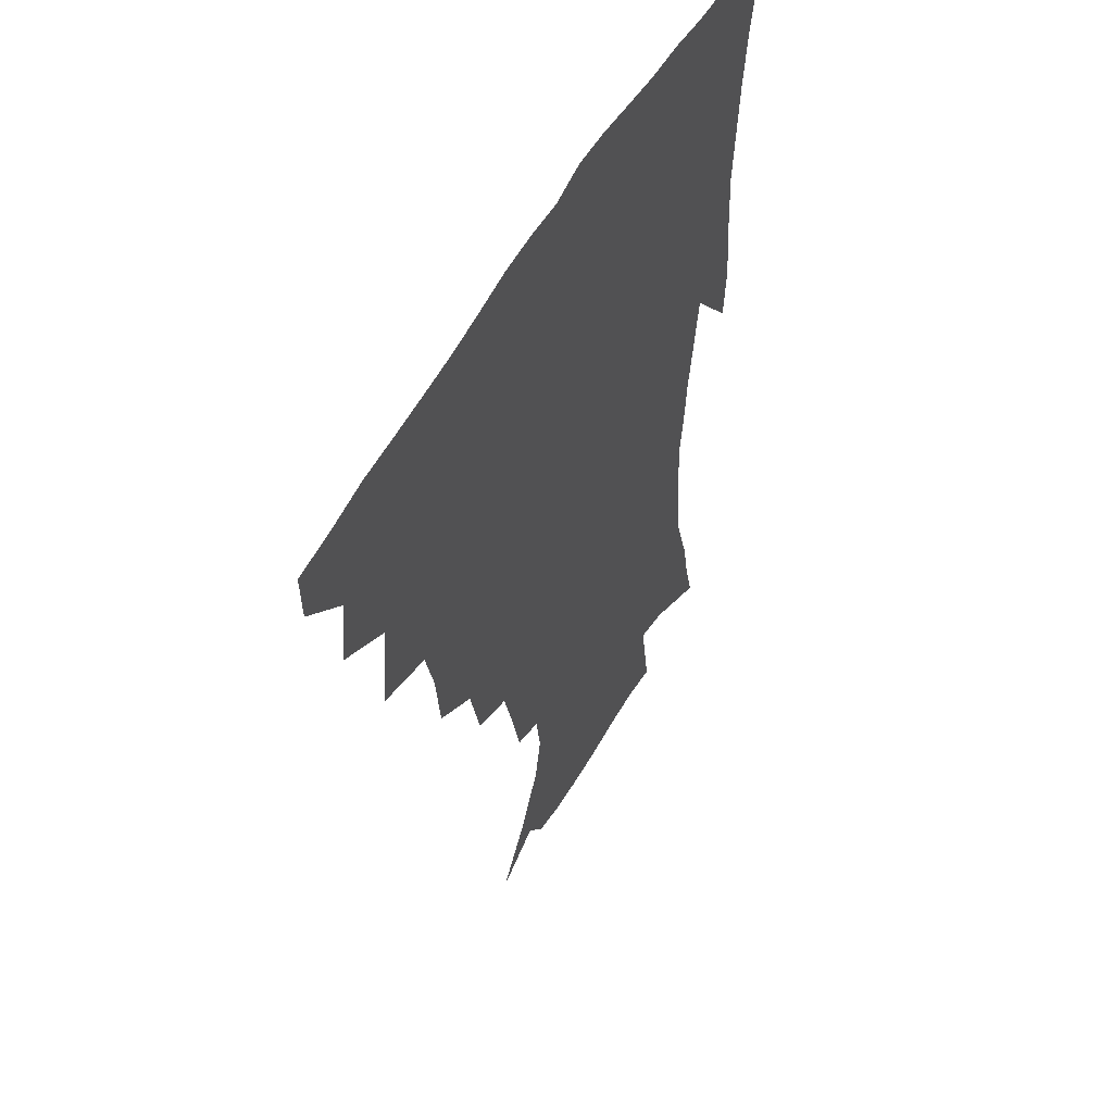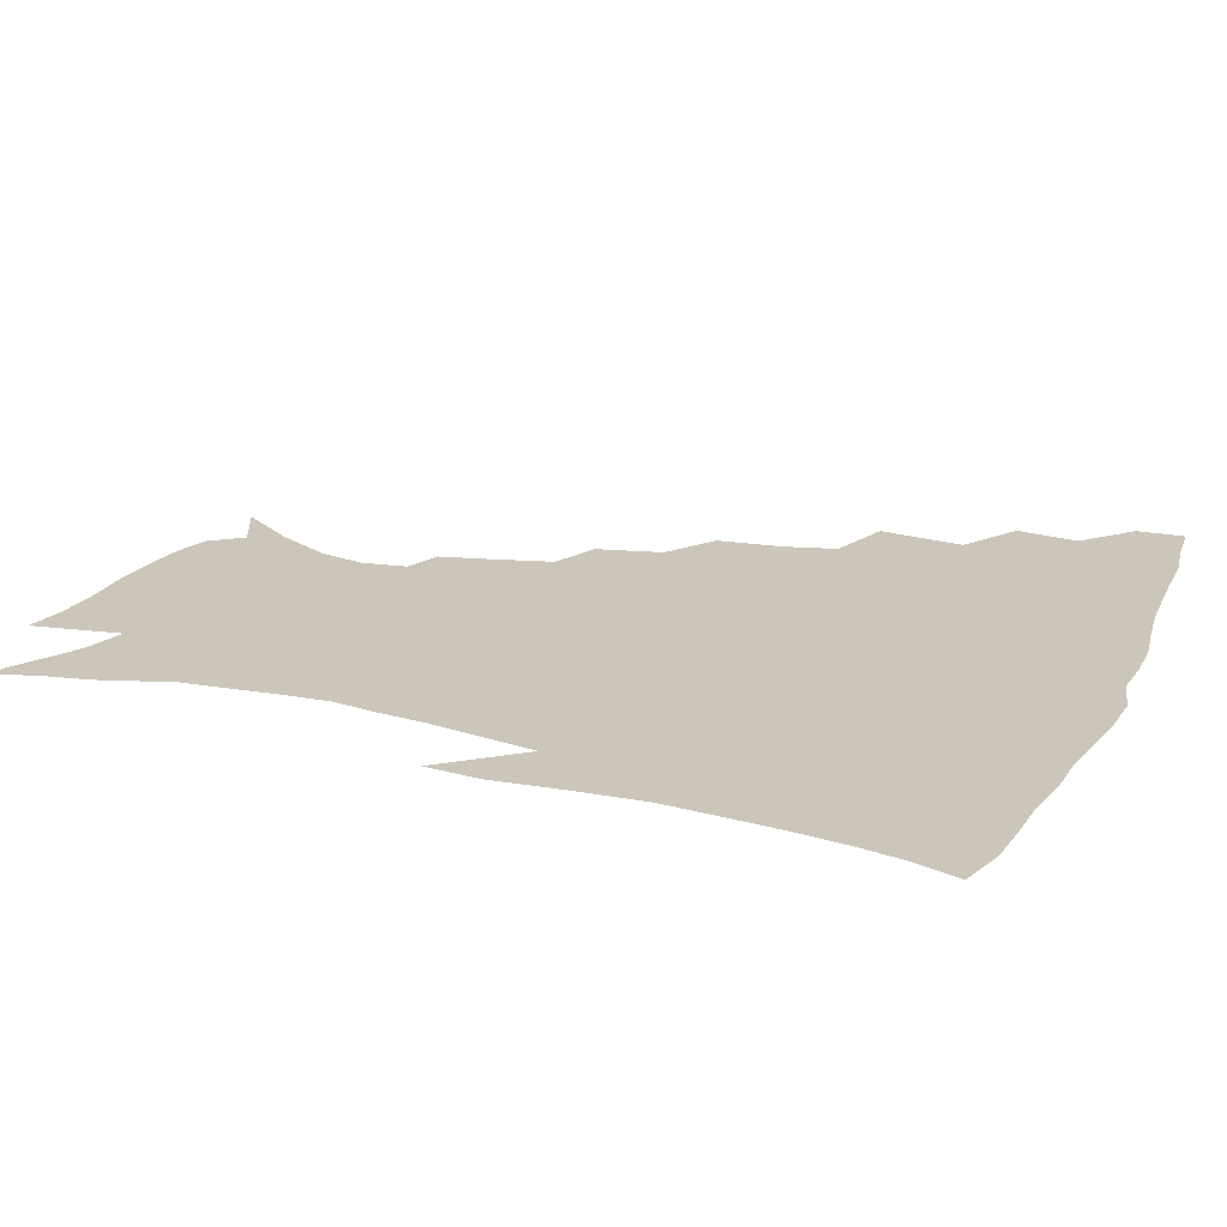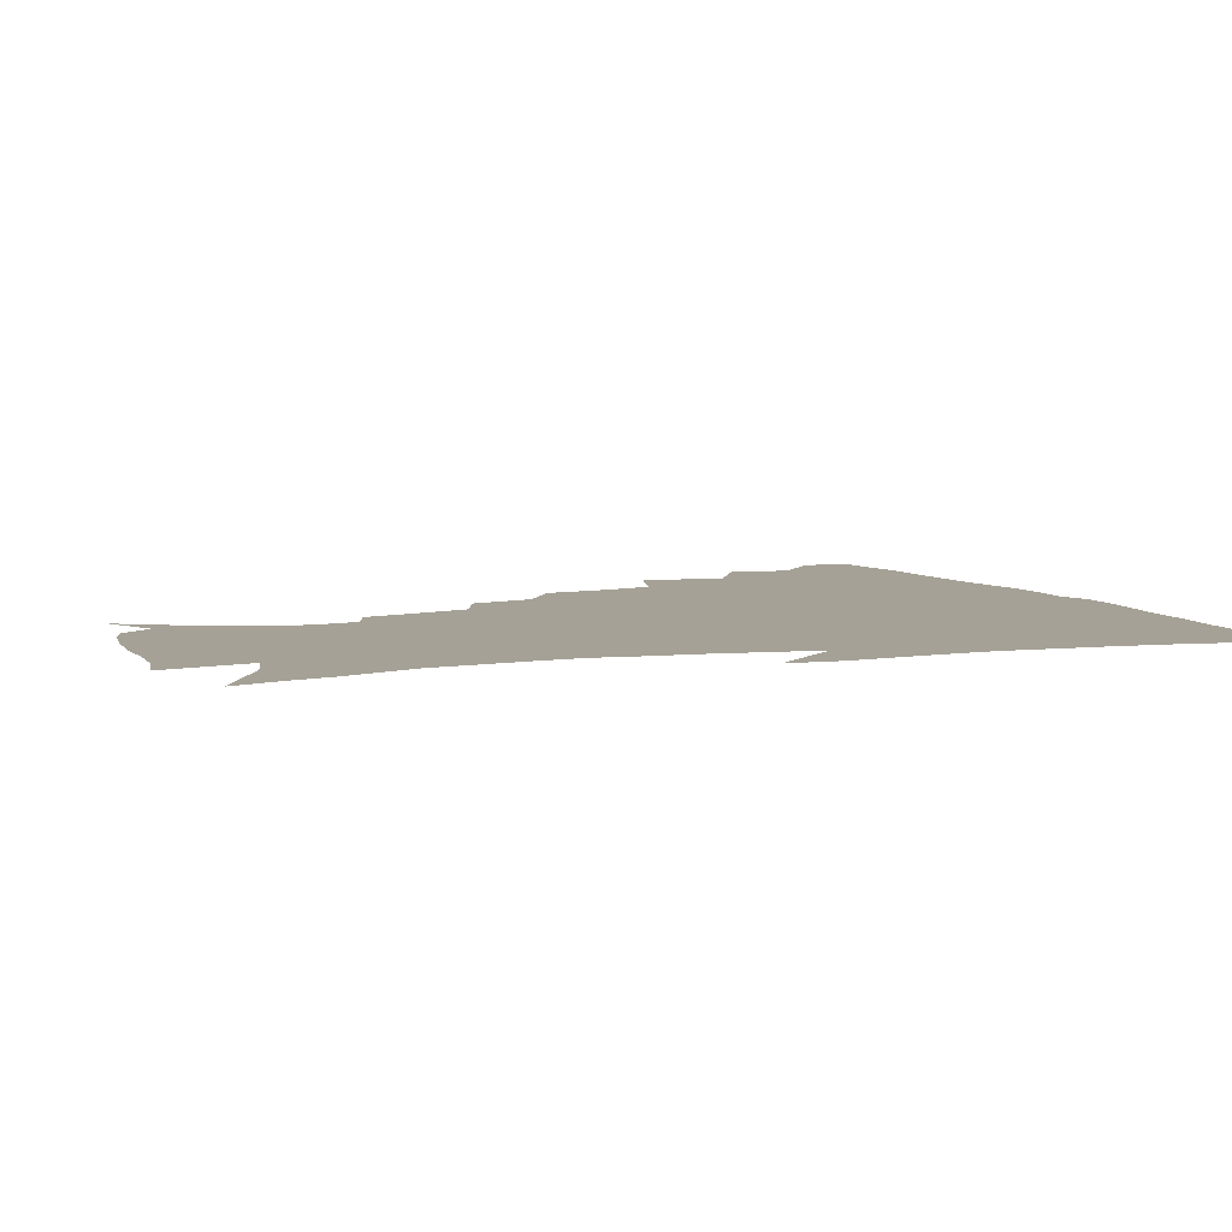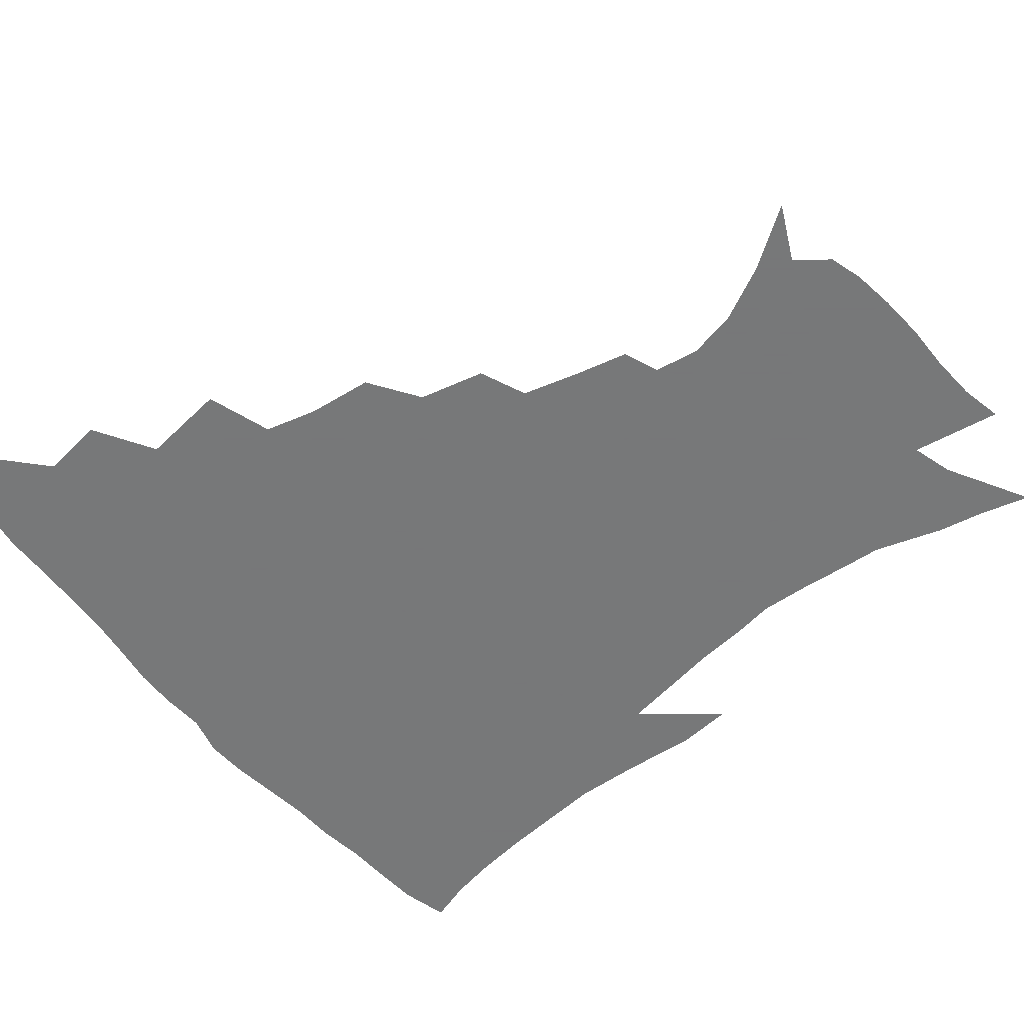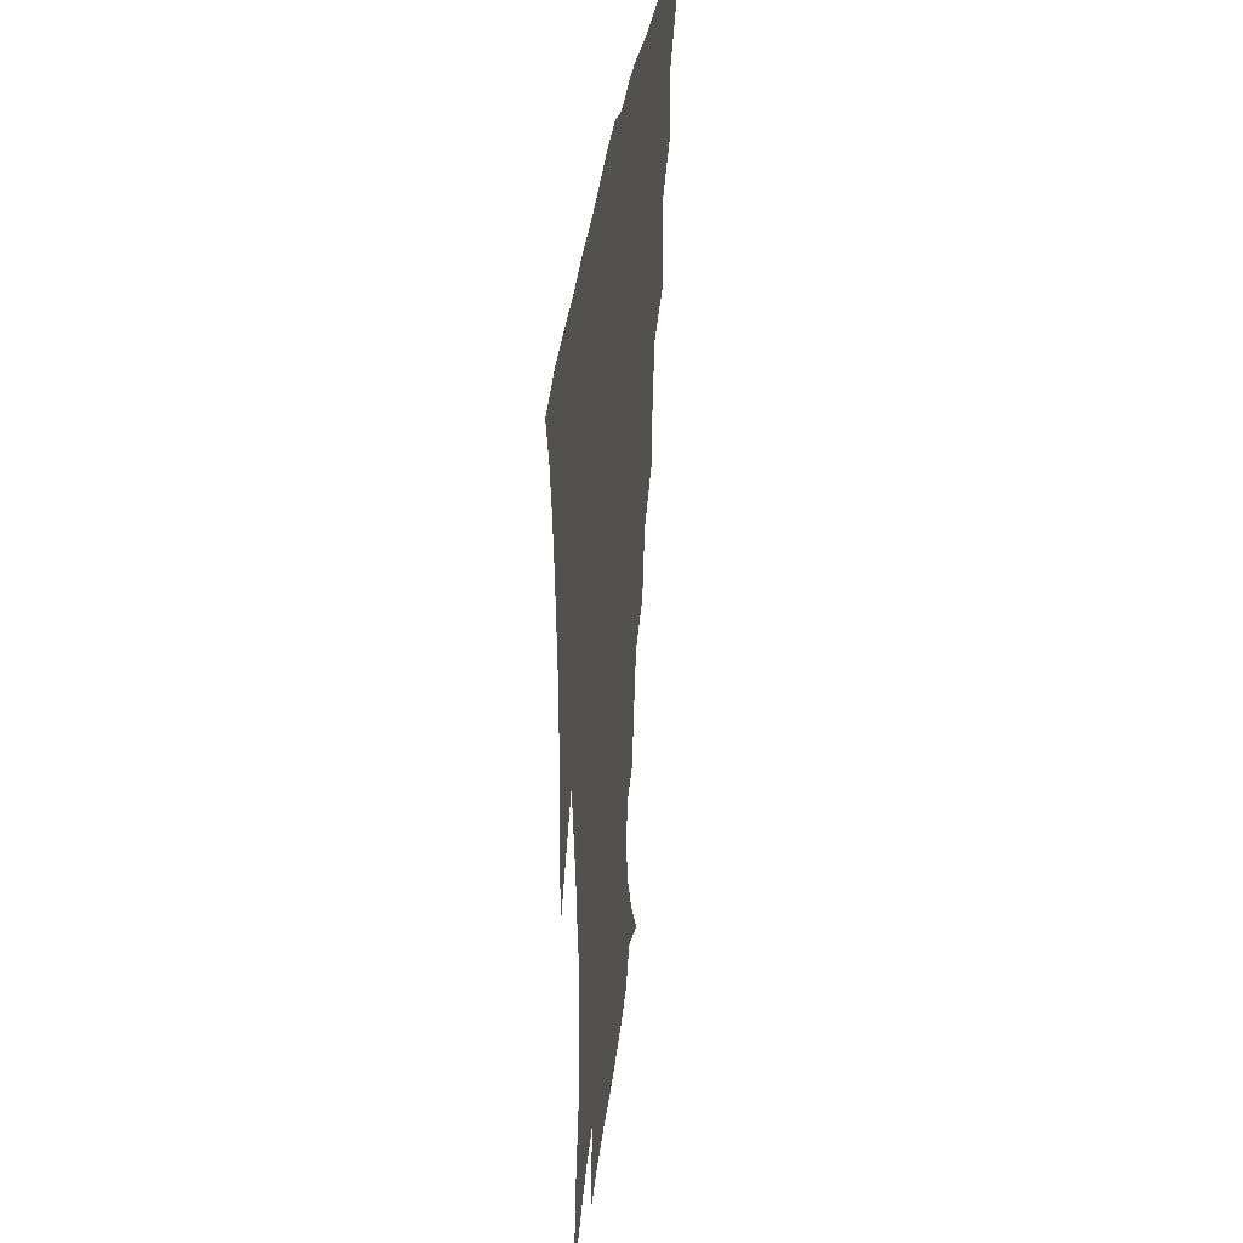
<metadata>
{"format":"obj","ext":"obj","renderer":"f3d","projection":"perspective","resolution":1024,"background":"white","views":[{"elev":52.8,"azim":-62.4,"up":"+Y"},{"elev":21.0,"azim":111.7,"up":"+Z"},{"elev":6.1,"azim":67.1,"up":"+Z"},{"elev":-57.3,"azim":-51.5,"up":"+Z"},{"elev":34.4,"azim":97.0,"up":"+Y"}]}
</metadata>
<code>
v 436.7 417 0
v 436.1 433.1 0
v 450.8 380.4 0
v 453.6 401.4 0
v 453.8 418.4 0
v 452.1 434.4 0
v 467.8 338.8 0
v 471.1 367.7 0
v 471.8 387.7 0
v 470 403.6 0
v 469 419.5 0
v 467.7 436.6 0
v 496.6 292 0
v 494.2 313.8 0
v 489.7 331.3 0
v 488.5 353.7 0
v 488.7 374 0
v 487.8 390.5 0
v 485.8 405.4 0
v 484.3 420.9 0
v 483.3 436.8 0
v 518.9 258.1 0
v 513.6 280.2 0
v 509.3 299.2 0
v 510 328.7 0
v 505.2 341 0
v 505.4 361.5 0
v 503.8 376.9 0
v 502.3 391.9 0
v 501.1 406.7 0
v 500 421.3 0
v 498.6 437.3 0
v 544.1 214.2 0
v 540.1 231.2 0
v 534.7 251.1 0
v 529.6 272.7 0
v 525.8 291.3 0
v 524 313.6 0
v 523 334 0
v 520 346.9 0
v 520.5 365.7 0
v 518.6 379.2 0
v 517.1 393.5 0
v 515.7 407.9 0
v 514.5 422.6 0
v 513.4 438 0
v 531.5 139.6 0
v 545.3 159.5 0
v 555.1 178.8 0
v 558.4 194.4 0
v 556 209.4 0
v 552.3 228.5 0
v 548.3 244.4 0
v 544.4 263.6 0
v 540.8 280.9 0
v 538.9 302.4 0
v 537 318.8 0
v 535.7 336.1 0
v 534.8 351.9 0
v 534.3 367.1 0
v 533.1 380.9 0
v 531.3 394.7 0
v 530.3 408.9 0
v 529 423.6 0
v 527.9 439.6 0
v 550.5 148.6 0
v 561.9 170.1 0
v 566.5 188.4 0
v 566 201.4 0
v 564 219.7 0
v 561.3 238.7 0
v 558 253.8 0
v 554.8 269.6 0
v 552.7 288.9 0
v 551.1 307.2 0
v 550.1 324 0
v 549.2 339.5 0
v 548.5 354.3 0
v 548.8 369.8 0
v 547.6 382.3 0
v 546.1 395.6 0
v 545 409.7 0
v 543.3 425.3 0
v 542 441.6 0
v 558.6 137.7 0
v 566.4 155.1 0
v 573.7 176.5 0
v 575.6 194 0
v 574.9 210.3 0
v 572.8 227.4 0
v 570.8 244.1 0
v 568.2 259.6 0
v 566.2 277.6 0
v 564.9 295.4 0
v 563.4 310 0
v 562.7 326.6 0
v 562.4 341.8 0
v 561.8 355.3 0
v 561.7 370.2 0
v 561 383 0
v 560.1 396.2 0
v 559.8 409.6 0
v 558.5 424.1 0
v 556.1 441.8 0
v 569.8 134.2 0
v 580.3 161.2 0
v 584.1 180.9 0
v 584.4 195 0
v 583.8 217.2 0
v 582.3 229.5 0
v 580.6 247 0
v 578.7 263.2 0
v 577.3 280.5 0
v 576.4 298.1 0
v 576.1 314.4 0
v 575 326.6 0
v 575.1 342.7 0
v 575 356.6 0
v 575 370.5 0
v 574.7 383.5 0
v 574.2 396.6 0
v 573.7 410 0
v 572.4 424.6 0
v 570.5 440.8 0
v 583.9 132.1 0
v 591.9 162.8 0
v 593.9 183 0
v 594.1 198.6 0
v 593 216.9 0
v 592 230.4 0
v 590.4 250.2 0
v 589.4 267 0
v 588.7 283.1 0
v 588.1 298.6 0
v 588 316.1 0
v 588.1 330.3 0
v 588.3 345 0
v 588.4 358 0
v 588.6 371.2 0
v 588.7 384.1 0
v 588.5 397 0
v 587.8 410.3 0
v 586.2 425.8 0
v 583.9 444.1 0
v 599.3 130.8 0
v 603.2 163.2 0
v 603.8 184.2 0
v 603.6 204.1 0
v 602.8 218.1 0
v 602 234.4 0
v 600.7 251.6 0
v 600 267.7 0
v 599.8 284.1 0
v 599.7 300.2 0
v 599.9 316.3 0
v 600.3 329.8 0
v 600.6 344.4 0
v 601 357.4 0
v 601.7 371.3 0
v 602.2 384.4 0
v 602.2 397.3 0
v 601.4 411.1 0
v 600.4 425.8 0
v 598 443.3 0
v 615.2 130.9 0
v 614.7 162.9 0
v 614 184.1 0
v 613.4 200.7 0
v 612.4 218.3 0
v 611.5 236.7 0
v 610.9 253.7 0
v 611 267 0
v 610.7 284.5 0
v 611.2 299.8 0
v 611.5 315.7 0
v 612.4 330.9 0
v 613 344.2 0
v 613.8 358 0
v 614.7 371.3 0
v 615.6 384.5 0
v 615.9 397.2 0
v 616 410.5 0
v 614.8 425.5 0
v 613.1 441.1 0
v 630.5 129.7 0
v 627 159.7 0
v 624.7 181.1 0
v 623.3 198.9 0
v 621.9 218 0
v 621.2 235.8 0
v 621.1 250.9 0
v 621.4 266.7 0
v 621.9 281.7 0
v 622.5 297.4 0
v 623.3 312.5 0
v 624.1 329.5 0
v 625.1 343.8 0
v 626.2 357 0
v 627.3 371.1 0
v 628.6 384.2 0
v 629.4 396.9 0
v 630.1 410 0
v 630.2 423.8 0
v 628.9 439 0
v 644.5 126.6 0
v 639.6 156.4 0
v 635.8 178 0
v 633.3 197.4 0
v 631.6 215.7 0
v 630.8 233.2 0
v 631.3 246.9 0
v 631.4 264.7 0
v 632.7 278.7 0
v 633.7 294.2 0
v 635 309.2 0
v 635.7 326.7 0
v 636.8 342.8 0
v 638.5 355.3 0
v 639.9 368.8 0
v 641.3 383.3 0
v 643.3 396.8 0
v 644.4 409.1 0
v 644.9 422.4 0
v 643.5 438.3 0
v 653.6 152.2 0
v 648.2 172.3 0
v 644.9 190.7 0
v 641.7 211.2 0
v 641.1 227.1 0
v 641.5 241.4 0
v 641.9 258 0
v 643.1 273.9 0
v 644.4 290.8 0
v 646 307.5 0
v 647.8 322.4 0
v 648.8 338.6 0
v 650.4 353.9 0
v 652.1 367.7 0
v 653.9 382 0
v 655.9 395.2 0
v 657.5 408.1 0
v 658.9 421.5 0
v 659.9 435.9 0
v 668.1 143.7 0
v 660.9 165.8 0
v 656.3 185.1 0
v 653.1 202.9 0
v 651.7 219.4 0
v 651.3 235 0
v 652.2 249.7 0
v 653.2 267.2 0
v 654.9 284.1 0
v 657.3 300.3 0
v 659.7 316.4 0
v 660.9 333.3 0
v 662.1 350.5 0
v 663.7 366.5 0
v 666.2 379.8 0
v 668.4 393.8 0
v 670.7 406.5 0
v 672.7 419.8 0
v 674.4 435.1 0
v 681.4 136.1 0
v 676.8 153.1 0
v 673.9 167.8 0
v 666.5 191.2 0
v 665.5 204.3 0
v 664 220.5 0
v 663 238.1 0
v 665.2 251.6 0
v 666.9 269 0
v 669.8 286.1 0
v 672.9 304.6 0
v 673.5 324.4 0
v 675.3 341.3 0
v 676.7 358.5 0
v 678.5 375.1 0
v 680.6 390.8 0
v 683.7 404.3 0
v 686.1 417.6 0
v 689.2 433.9 0
v 693.3 279.7 0
v 694.9 298.1 0
v 692.8 322.2 0
v 691.7 345.1 0
v 693.3 363.4 0
v 695 382.1 0
v 697.4 399.9 0
v 700.3 415.1 0
v 705 429.5 0
f 4 5 1
f 1 5 2
f 5 6 2
f 8 9 3
f 3 9 4
f 9 10 4
f 4 10 5
f 10 11 5
f 5 11 6
f 11 12 6
f 15 16 7
f 7 16 8
f 16 17 8
f 8 17 9
f 17 18 9
f 9 18 10
f 18 19 10
f 10 19 11
f 19 20 11
f 11 20 12
f 20 21 12
f 23 24 13
f 13 24 14
f 24 25 14
f 14 25 15
f 25 26 15
f 15 26 16
f 26 27 16
f 16 27 17
f 27 28 17
f 17 28 18
f 28 29 18
f 18 29 19
f 29 30 19
f 19 30 20
f 30 31 20
f 20 31 21
f 31 32 21
f 35 36 22
f 22 36 23
f 36 37 23
f 23 37 24
f 37 38 24
f 24 38 25
f 38 39 25
f 25 39 26
f 39 40 26
f 26 40 27
f 40 41 27
f 27 41 28
f 41 42 28
f 28 42 29
f 42 43 29
f 29 43 30
f 43 44 30
f 30 44 31
f 44 45 31
f 31 45 32
f 45 46 32
f 51 52 33
f 33 52 34
f 52 53 34
f 34 53 35
f 53 54 35
f 35 54 36
f 54 55 36
f 36 55 37
f 55 56 37
f 37 56 38
f 56 57 38
f 38 57 39
f 57 58 39
f 39 58 40
f 58 59 40
f 40 59 41
f 59 60 41
f 41 60 42
f 60 61 42
f 42 61 43
f 61 62 43
f 43 62 44
f 62 63 44
f 44 63 45
f 63 64 45
f 45 64 46
f 64 65 46
f 47 66 48
f 66 67 48
f 48 67 49
f 67 68 49
f 49 68 50
f 68 69 50
f 50 69 51
f 69 70 51
f 51 70 52
f 70 71 52
f 52 71 53
f 71 72 53
f 53 72 54
f 72 73 54
f 54 73 55
f 73 74 55
f 55 74 56
f 74 75 56
f 56 75 57
f 75 76 57
f 57 76 58
f 76 77 58
f 58 77 59
f 77 78 59
f 59 78 60
f 78 79 60
f 60 79 61
f 79 80 61
f 61 80 62
f 80 81 62
f 62 81 63
f 81 82 63
f 63 82 64
f 82 83 64
f 64 83 65
f 83 84 65
f 85 86 66
f 66 86 67
f 86 87 67
f 67 87 68
f 87 88 68
f 68 88 69
f 88 89 69
f 69 89 70
f 89 90 70
f 70 90 71
f 90 91 71
f 71 91 72
f 91 92 72
f 72 92 73
f 92 93 73
f 73 93 74
f 93 94 74
f 74 94 75
f 94 95 75
f 75 95 76
f 95 96 76
f 76 96 77
f 96 97 77
f 77 97 78
f 97 98 78
f 78 98 79
f 98 99 79
f 79 99 80
f 99 100 80
f 80 100 81
f 100 101 81
f 81 101 82
f 101 102 82
f 82 102 83
f 102 103 83
f 83 103 84
f 103 104 84
f 85 105 86
f 105 106 86
f 86 106 87
f 106 107 87
f 87 107 88
f 107 108 88
f 88 108 89
f 108 109 89
f 89 109 90
f 109 110 90
f 90 110 91
f 110 111 91
f 91 111 92
f 111 112 92
f 92 112 93
f 112 113 93
f 93 113 94
f 113 114 94
f 94 114 95
f 114 115 95
f 95 115 96
f 115 116 96
f 96 116 97
f 116 117 97
f 97 117 98
f 117 118 98
f 98 118 99
f 118 119 99
f 99 119 100
f 119 120 100
f 100 120 101
f 120 121 101
f 101 121 102
f 121 122 102
f 102 122 103
f 122 123 103
f 103 123 104
f 123 124 104
f 105 125 106
f 125 126 106
f 106 126 107
f 126 127 107
f 107 127 108
f 127 128 108
f 108 128 109
f 128 129 109
f 109 129 110
f 129 130 110
f 110 130 111
f 130 131 111
f 111 131 112
f 131 132 112
f 112 132 113
f 132 133 113
f 113 133 114
f 133 134 114
f 114 134 115
f 134 135 115
f 115 135 116
f 135 136 116
f 116 136 117
f 136 137 117
f 117 137 118
f 137 138 118
f 118 138 119
f 138 139 119
f 119 139 120
f 139 140 120
f 120 140 121
f 140 141 121
f 121 141 122
f 141 142 122
f 122 142 123
f 142 143 123
f 123 143 124
f 143 144 124
f 125 145 126
f 145 146 126
f 126 146 127
f 146 147 127
f 127 147 128
f 147 148 128
f 128 148 129
f 148 149 129
f 129 149 130
f 149 150 130
f 130 150 131
f 150 151 131
f 131 151 132
f 151 152 132
f 132 152 133
f 152 153 133
f 133 153 134
f 153 154 134
f 134 154 135
f 154 155 135
f 135 155 136
f 155 156 136
f 136 156 137
f 156 157 137
f 137 157 138
f 157 158 138
f 138 158 139
f 158 159 139
f 139 159 140
f 159 160 140
f 140 160 141
f 160 161 141
f 141 161 142
f 161 162 142
f 142 162 143
f 162 163 143
f 143 163 144
f 163 164 144
f 145 165 146
f 165 166 146
f 146 166 147
f 166 167 147
f 147 167 148
f 167 168 148
f 148 168 149
f 168 169 149
f 149 169 150
f 169 170 150
f 150 170 151
f 170 171 151
f 151 171 152
f 171 172 152
f 152 172 153
f 172 173 153
f 153 173 154
f 173 174 154
f 154 174 155
f 174 175 155
f 155 175 156
f 175 176 156
f 156 176 157
f 176 177 157
f 157 177 158
f 177 178 158
f 158 178 159
f 178 179 159
f 159 179 160
f 179 180 160
f 160 180 161
f 180 181 161
f 161 181 162
f 181 182 162
f 162 182 163
f 182 183 163
f 163 183 164
f 183 184 164
f 165 185 166
f 185 186 166
f 166 186 167
f 186 187 167
f 167 187 168
f 187 188 168
f 168 188 169
f 188 189 169
f 169 189 170
f 189 190 170
f 170 190 171
f 190 191 171
f 171 191 172
f 191 192 172
f 172 192 173
f 192 193 173
f 173 193 174
f 193 194 174
f 174 194 175
f 194 195 175
f 175 195 176
f 195 196 176
f 176 196 177
f 196 197 177
f 177 197 178
f 197 198 178
f 178 198 179
f 198 199 179
f 179 199 180
f 199 200 180
f 180 200 181
f 200 201 181
f 181 201 182
f 201 202 182
f 182 202 183
f 202 203 183
f 183 203 184
f 203 204 184
f 185 205 186
f 205 206 186
f 186 206 187
f 206 207 187
f 187 207 188
f 207 208 188
f 188 208 189
f 208 209 189
f 189 209 190
f 209 210 190
f 190 210 191
f 210 211 191
f 191 211 192
f 211 212 192
f 192 212 193
f 212 213 193
f 193 213 194
f 213 214 194
f 194 214 195
f 214 215 195
f 195 215 196
f 215 216 196
f 196 216 197
f 216 217 197
f 197 217 198
f 217 218 198
f 198 218 199
f 218 219 199
f 199 219 200
f 219 220 200
f 200 220 201
f 220 221 201
f 201 221 202
f 221 222 202
f 202 222 203
f 222 223 203
f 203 223 204
f 223 224 204
f 206 225 207
f 225 226 207
f 207 226 208
f 226 227 208
f 208 227 209
f 227 228 209
f 209 228 210
f 228 229 210
f 210 229 211
f 229 230 211
f 211 230 212
f 230 231 212
f 212 231 213
f 231 232 213
f 213 232 214
f 232 233 214
f 214 233 215
f 233 234 215
f 215 234 216
f 234 235 216
f 216 235 217
f 235 236 217
f 217 236 218
f 236 237 218
f 218 237 219
f 237 238 219
f 219 238 220
f 238 239 220
f 220 239 221
f 239 240 221
f 221 240 222
f 240 241 222
f 222 241 223
f 241 242 223
f 223 242 224
f 242 243 224
f 225 244 226
f 244 245 226
f 226 245 227
f 245 246 227
f 227 246 228
f 246 247 228
f 228 247 229
f 247 248 229
f 229 248 230
f 248 249 230
f 230 249 231
f 249 250 231
f 231 250 232
f 250 251 232
f 232 251 233
f 251 252 233
f 233 252 234
f 252 253 234
f 234 253 235
f 253 254 235
f 235 254 236
f 254 255 236
f 236 255 237
f 255 256 237
f 237 256 238
f 256 257 238
f 238 257 239
f 257 258 239
f 239 258 240
f 258 259 240
f 240 259 241
f 259 260 241
f 241 260 242
f 260 261 242
f 242 261 243
f 261 262 243
f 244 263 245
f 263 264 245
f 245 264 246
f 264 265 246
f 246 265 247
f 265 266 247
f 247 266 248
f 266 267 248
f 248 267 249
f 267 268 249
f 249 268 250
f 268 269 250
f 250 269 251
f 269 270 251
f 251 270 252
f 270 271 252
f 252 271 253
f 271 272 253
f 253 272 254
f 272 273 254
f 254 273 255
f 273 274 255
f 255 274 256
f 274 275 256
f 256 275 257
f 275 276 257
f 257 276 258
f 276 277 258
f 258 277 259
f 277 278 259
f 259 278 260
f 278 279 260
f 260 279 261
f 279 280 261
f 261 280 262
f 280 281 262
f 273 282 274
f 282 283 274
f 274 283 275
f 283 284 275
f 275 284 276
f 284 285 276
f 276 285 277
f 285 286 277
f 277 286 278
f 286 287 278
f 278 287 279
f 287 288 279
f 279 288 280
f 288 289 280
f 280 289 281
f 289 290 281

</code>
